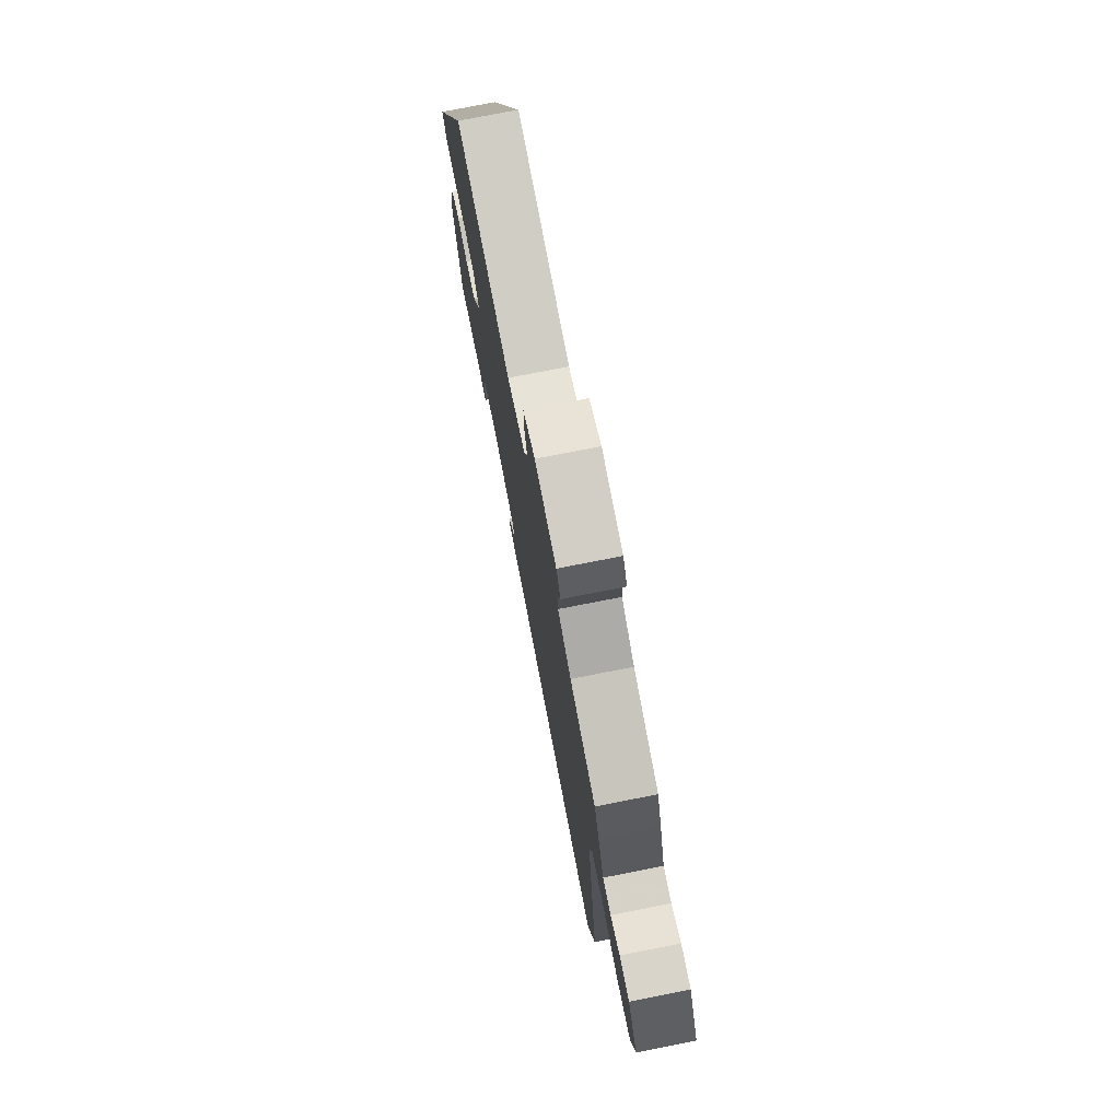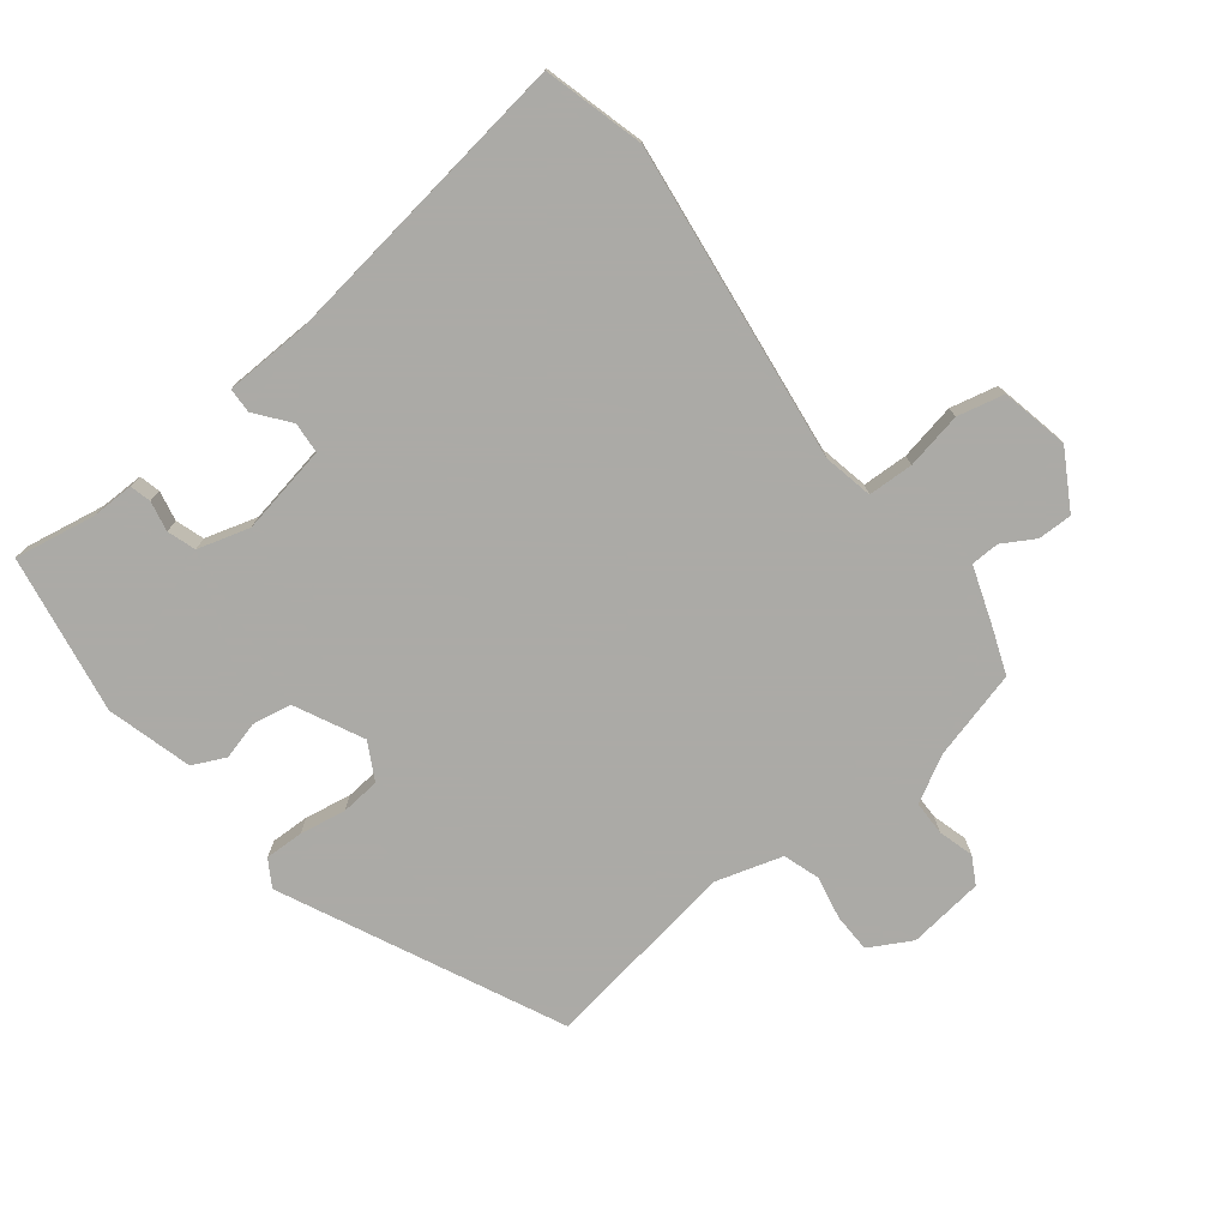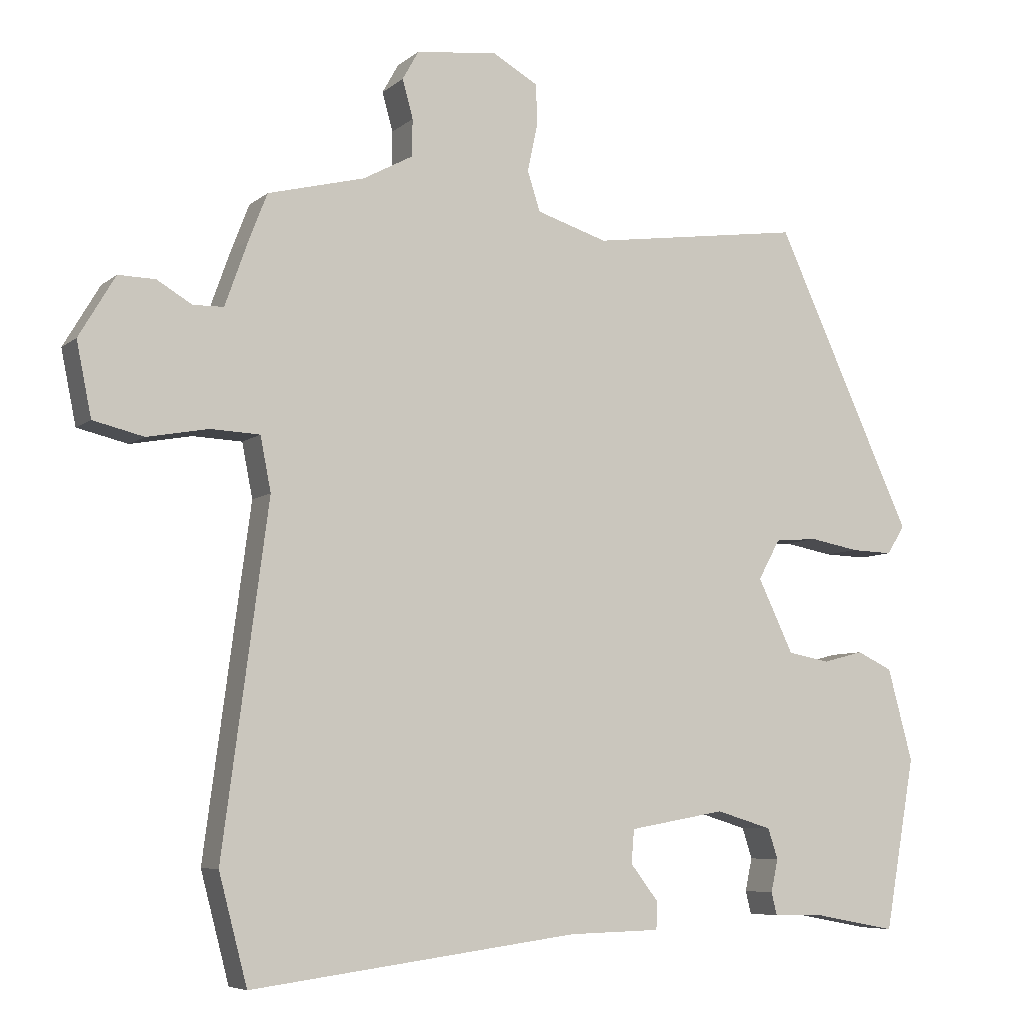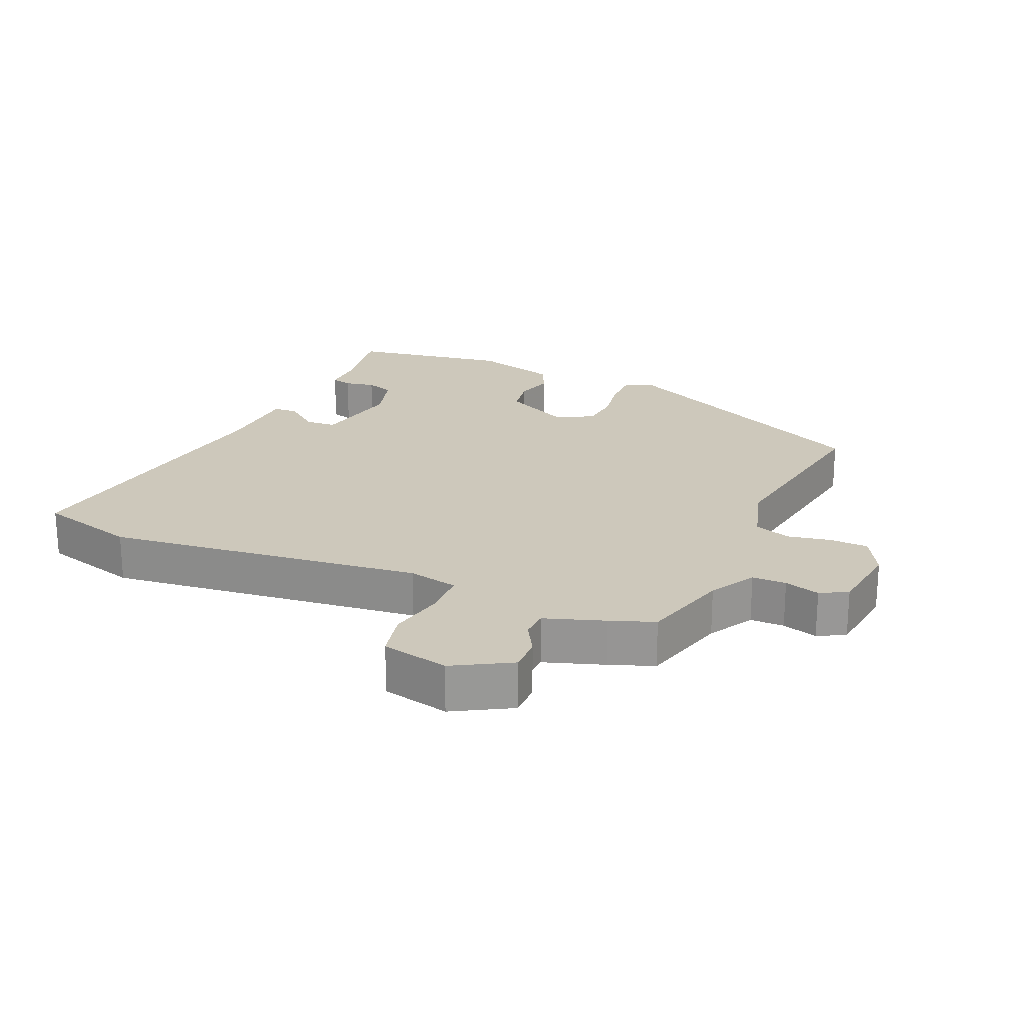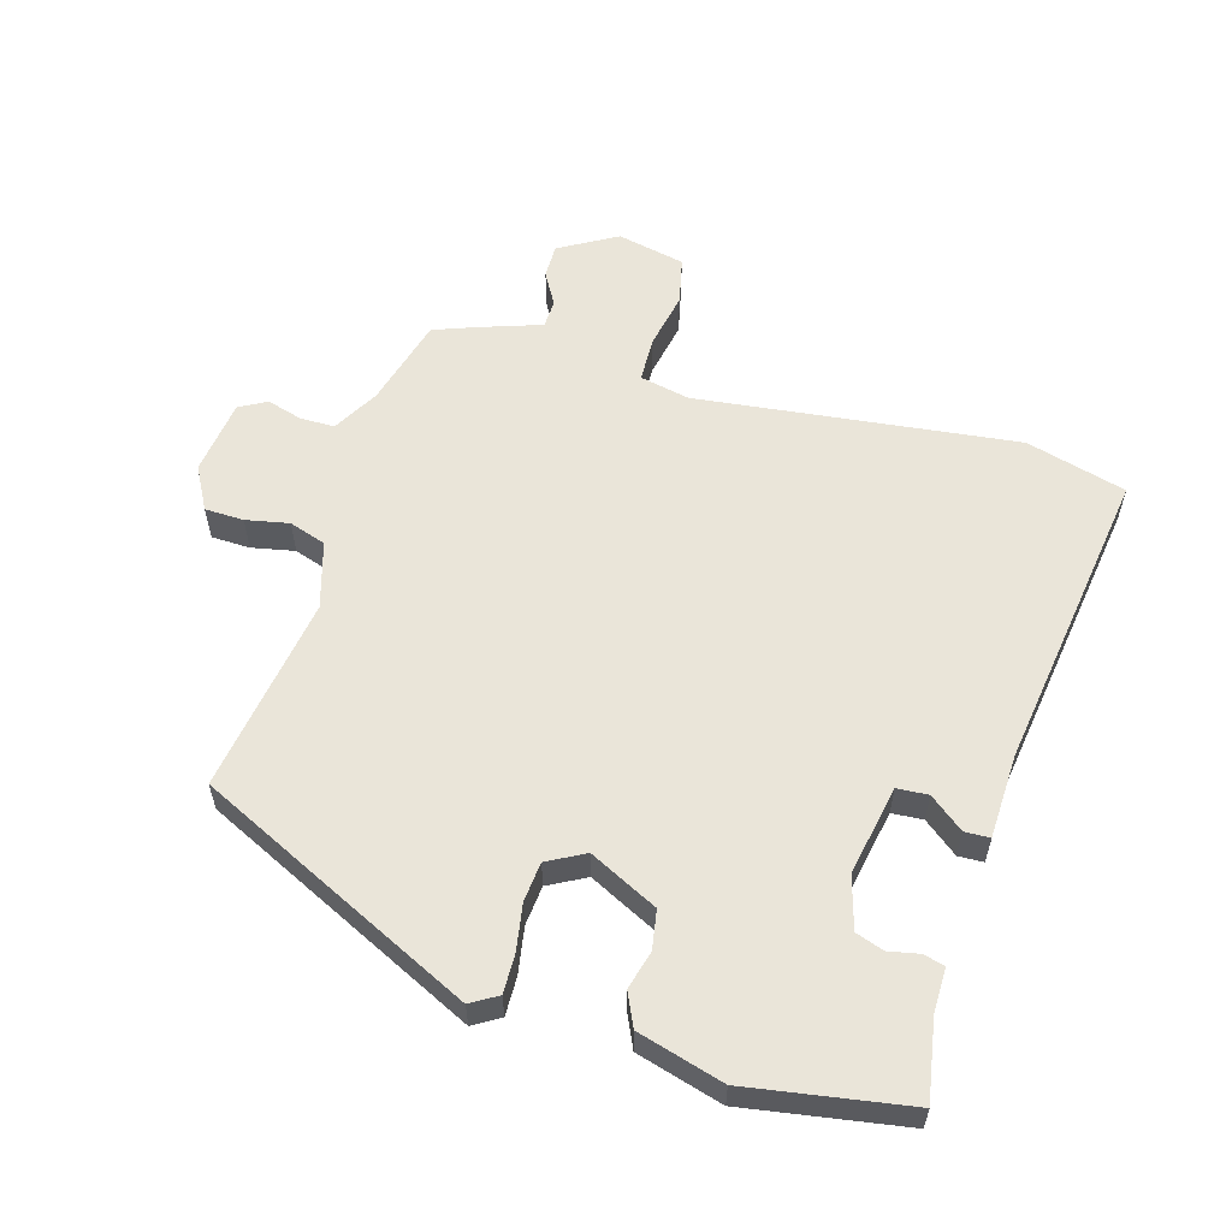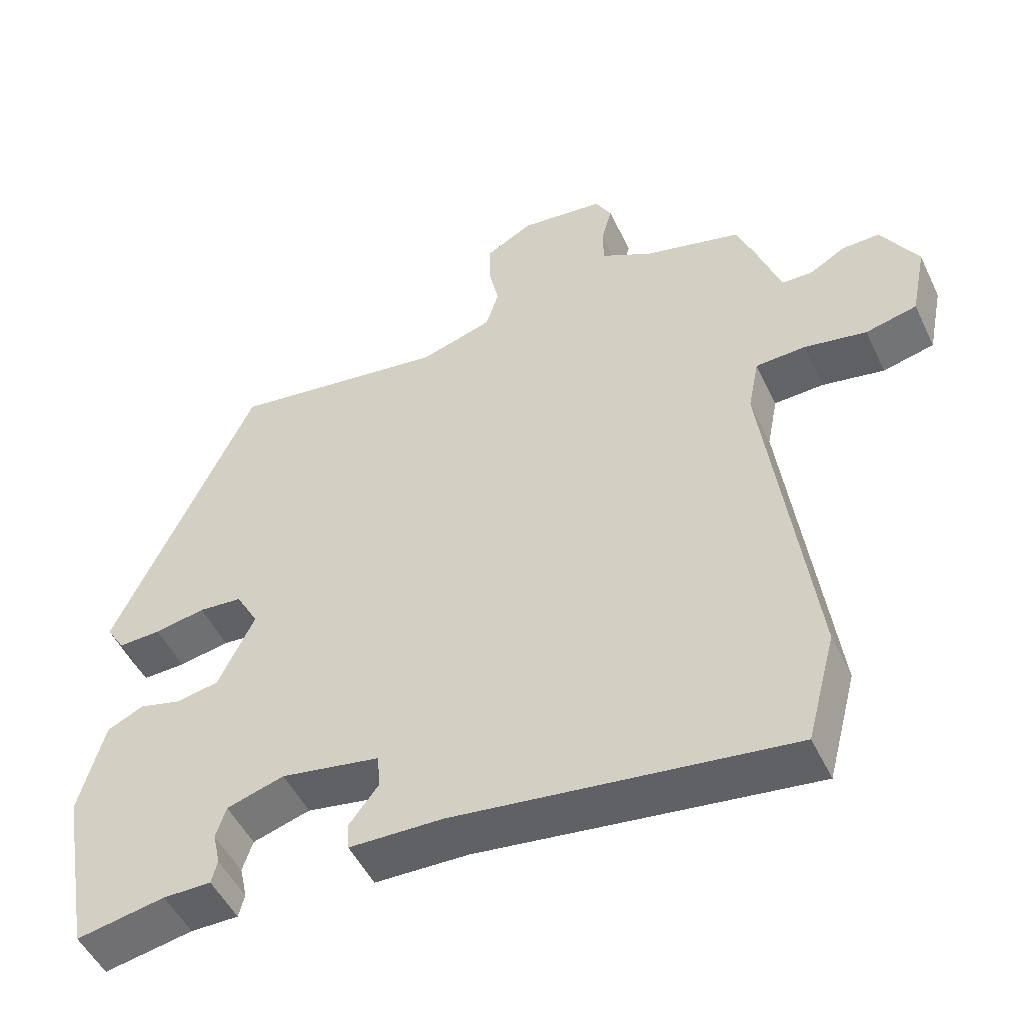
<metadata>
{"format":"obj","ext":"obj","renderer":"f3d","projection":"perspective","resolution":1024,"background":"white","views":[{"elev":76.1,"azim":-101.1,"up":"+Z"},{"elev":-75.9,"azim":-141.5,"up":"+Y"},{"elev":-6.7,"azim":-25.8,"up":"+Z"},{"elev":22.0,"azim":-65.5,"up":"+Y"},{"elev":57.9,"azim":107.0,"up":"+Y"},{"elev":-50.0,"azim":-155.1,"up":"+Z"}]}
</metadata>
<code>
v 0.328 0.07 0.502
v 0.523 0.07 0.081
v 0.498 0.07 0.041
v 0.439 0.07 0.043
v 0.369 0.07 0.056
v 0.309 0.07 0.051
v 0.278 0.07 -0.005
v 0.328 0.07 -0.109
v 0.387 0.07 -0.12
v 0.445 0.07 -0.105
v 0.495 0.07 -0.129
v 0.53 0.07 -0.259
v 0.487 0.07 -0.501
v 0.365 0.07 -0.478
v 0.299 0.07 -0.478
v 0.291 0.07 -0.446
v 0.301 0.07 -0.4
v 0.287 0.07 -0.357
v 0.208 0.07 -0.333
v 0.072 0.07 -0.357
v 0.068 0.07 -0.404
v 0.108 0.07 -0.456
v 0.106 0.07 -0.494
v -0.023 0.07 -0.497
v -0.485 0.07 -0.557
v -0.525 0.07 -0.405
v -0.461 0.07 0.077
v -0.476 0.07 0.153
v -0.545 0.07 0.156
v -0.631 0.07 0.14
v -0.702 0.07 0.157
v -0.723 0.07 0.26
v -0.672 0.07 0.346
v -0.62 0.07 0.345
v -0.571 0.07 0.316
v -0.528 0.07 0.317
v -0.496 0.07 0.407
v -0.47 0.07 0.474
v -0.334 0.07 0.509
v -0.264 0.07 0.547
v -0.263 0.07 0.599
v -0.278 0.07 0.653
v -0.255 0.07 0.694
v -0.14 0.07 0.707
v -0.076 0.07 0.671
v -0.075 0.07 0.612
v -0.089 0.07 0.547
v -0.071 0.07 0.491
v 0.029 0.07 0.46
v 0.328 0 0.502
v 0.523 0 0.081
v 0.498 0 0.041
v 0.439 0 0.043
v 0.369 0 0.056
v 0.309 0 0.051
v 0.278 0 -0.005
v 0.328 0 -0.109
v 0.387 0 -0.12
v 0.445 0 -0.105
v 0.495 0 -0.129
v 0.53 0 -0.259
v 0.487 0 -0.501
v 0.365 0 -0.478
v 0.299 0 -0.478
v 0.291 0 -0.446
v 0.301 0 -0.4
v 0.287 0 -0.357
v 0.208 0 -0.333
v 0.072 0 -0.357
v 0.068 0 -0.404
v 0.108 0 -0.456
v 0.106 0 -0.494
v -0.023 0 -0.497
v -0.485 0 -0.557
v -0.525 0 -0.405
v -0.461 0 0.077
v -0.476 0 0.153
v -0.545 0 0.156
v -0.631 0 0.14
v -0.702 0 0.157
v -0.723 0 0.26
v -0.672 0 0.346
v -0.62 0 0.345
v -0.571 0 0.316
v -0.528 0 0.317
v -0.496 0 0.407
v -0.47 0 0.474
v -0.334 0 0.509
v -0.264 0 0.547
v -0.263 0 0.599
v -0.278 0 0.653
v -0.255 0 0.694
v -0.14 0 0.707
v -0.076 0 0.671
v -0.075 0 0.612
v -0.089 0 0.547
v -0.071 0 0.491
v 0.029 0 0.46
f 44 45 46 47
f 42 43 44 47
f 41 42 47 48
f 40 41 48
f 39 40 48 49
f 36 37 38 39
f 32 33 34 35
f 32 35 36
f 29 30 31 32
f 28 29 32 36
f 24 25 26 27
f 24 27 28
f 21 22 23 24
f 20 21 24 28
f 19 20 28 36
f 14 15 16 17
f 14 17 18
f 13 14 18
f 12 13 18
f 9 10 11 12
f 8 9 12 18
f 7 8 18 19
f 2 3 4 5
f 49 1 2 5
f 49 5 6
f 39 49 6 7
f 7 19 36 39
f 96 95 94 93
f 96 93 92 91
f 97 96 91 90
f 97 90 89
f 98 97 89 88
f 88 87 86 85
f 84 83 82 81
f 85 84 81
f 81 80 79 78
f 85 81 78 77
f 76 75 74 73
f 77 76 73
f 73 72 71 70
f 77 73 70 69
f 85 77 69 68
f 66 65 64 63
f 67 66 63
f 67 63 62
f 67 62 61
f 61 60 59 58
f 67 61 58 57
f 68 67 57 56
f 54 53 52 51
f 54 51 50 98
f 55 54 98
f 56 55 98 88
f 88 85 68 56
f 1 50 51 2
f 2 51 52 3
f 3 52 53 4
f 4 53 54 5
f 5 54 55 6
f 6 55 56 7
f 7 56 57 8
f 8 57 58 9
f 9 58 59 10
f 10 59 60 11
f 11 60 61 12
f 12 61 62 13
f 13 62 63 14
f 14 63 64 15
f 15 64 65 16
f 16 65 66 17
f 17 66 67 18
f 18 67 68 19
f 19 68 69 20
f 20 69 70 21
f 21 70 71 22
f 22 71 72 23
f 23 72 73 24
f 24 73 74 25
f 25 74 75 26
f 26 75 76 27
f 27 76 77 28
f 28 77 78 29
f 29 78 79 30
f 30 79 80 31
f 31 80 81 32
f 32 81 82 33
f 33 82 83 34
f 34 83 84 35
f 35 84 85 36
f 36 85 86 37
f 37 86 87 38
f 38 87 88 39
f 39 88 89 40
f 40 89 90 41
f 41 90 91 42
f 42 91 92 43
f 43 92 93 44
f 44 93 94 45
f 45 94 95 46
f 46 95 96 47
f 47 96 97 48
f 48 97 98 49
f 49 98 50 1

</code>
